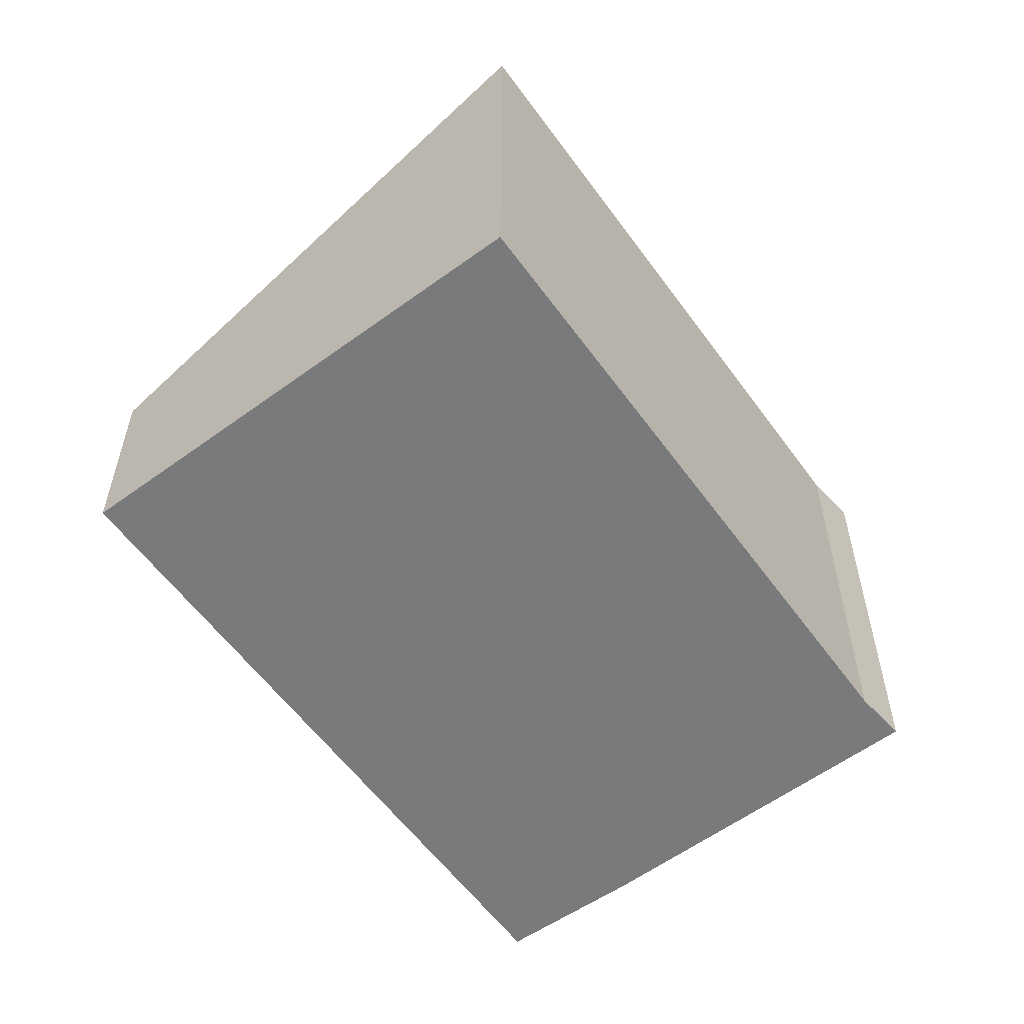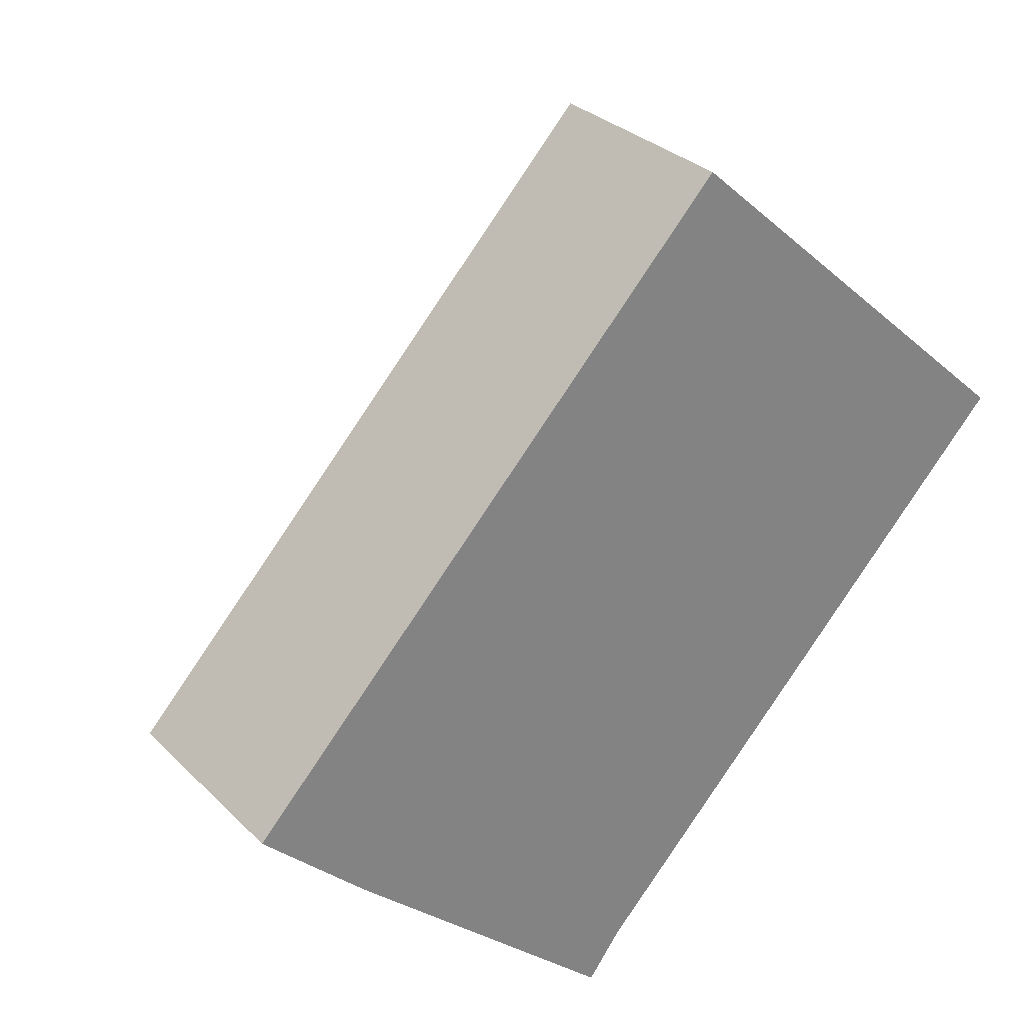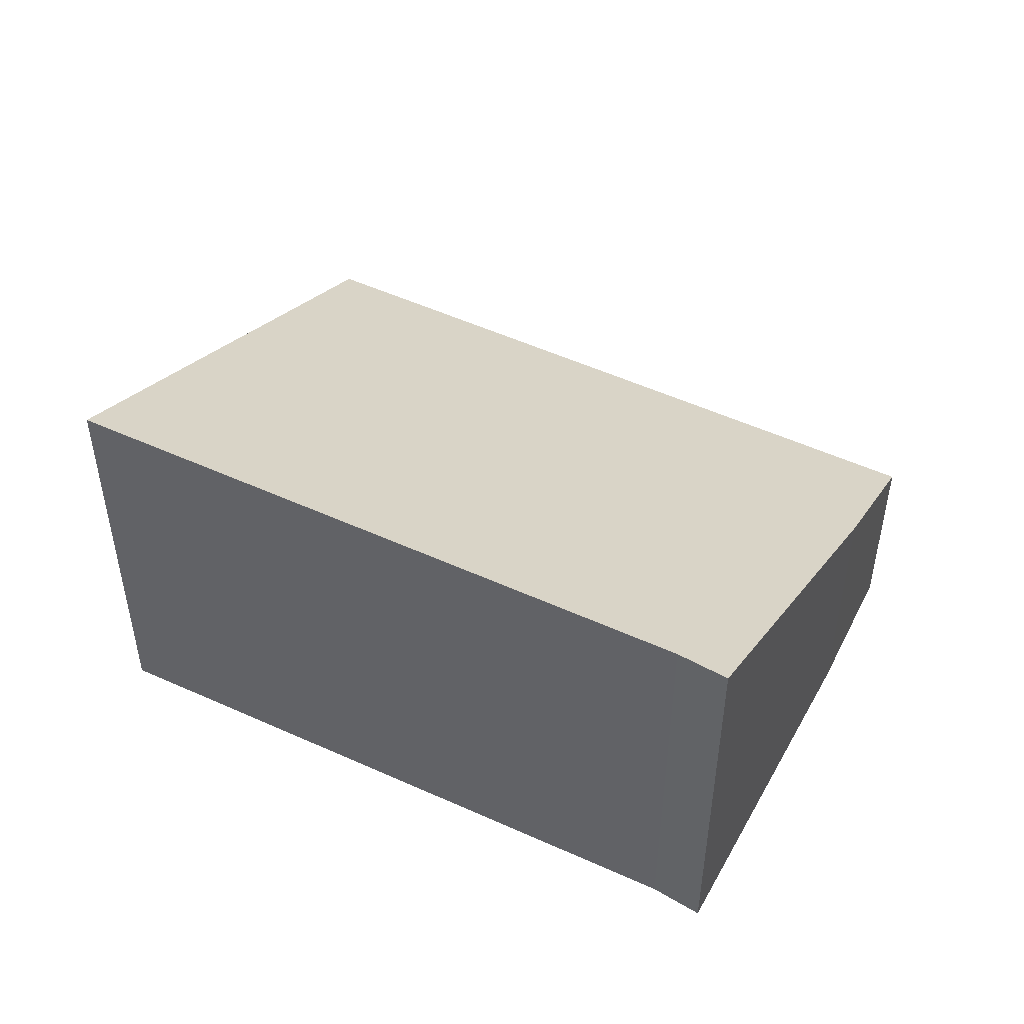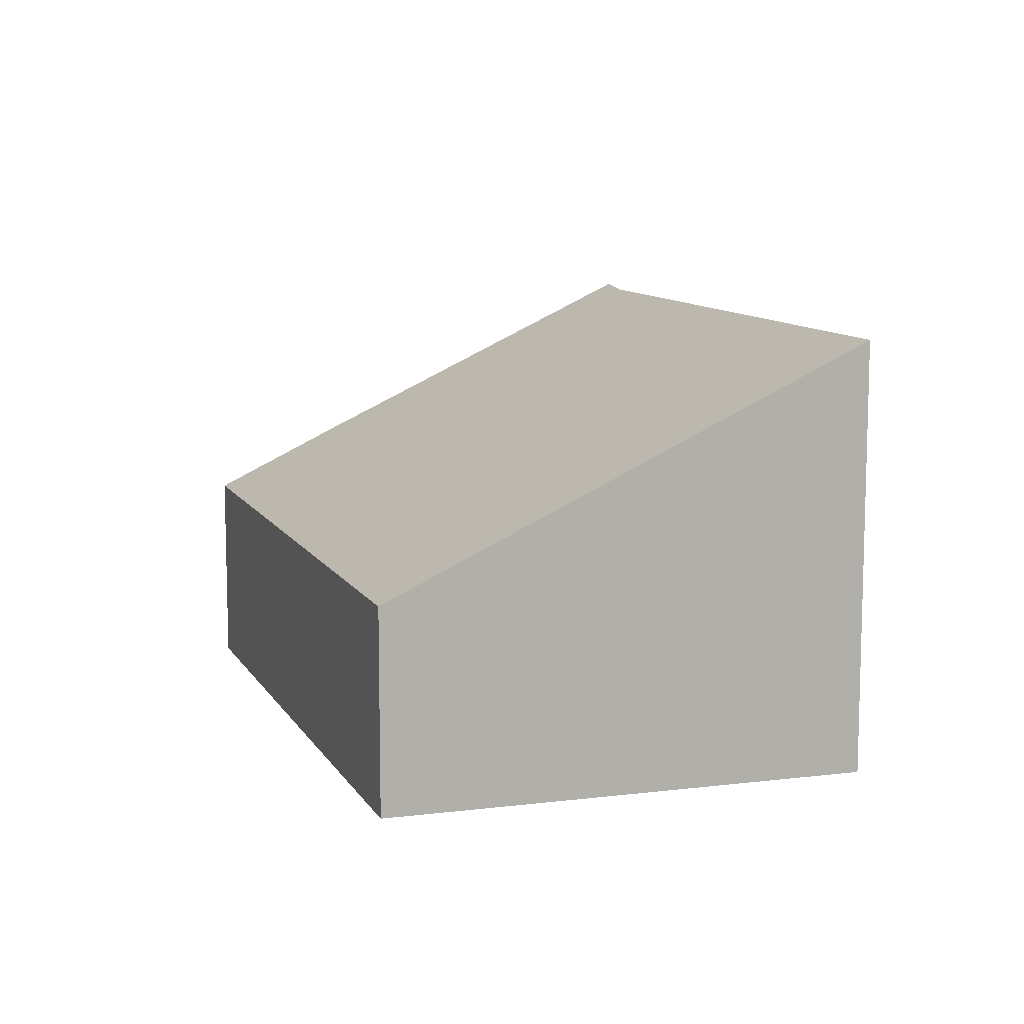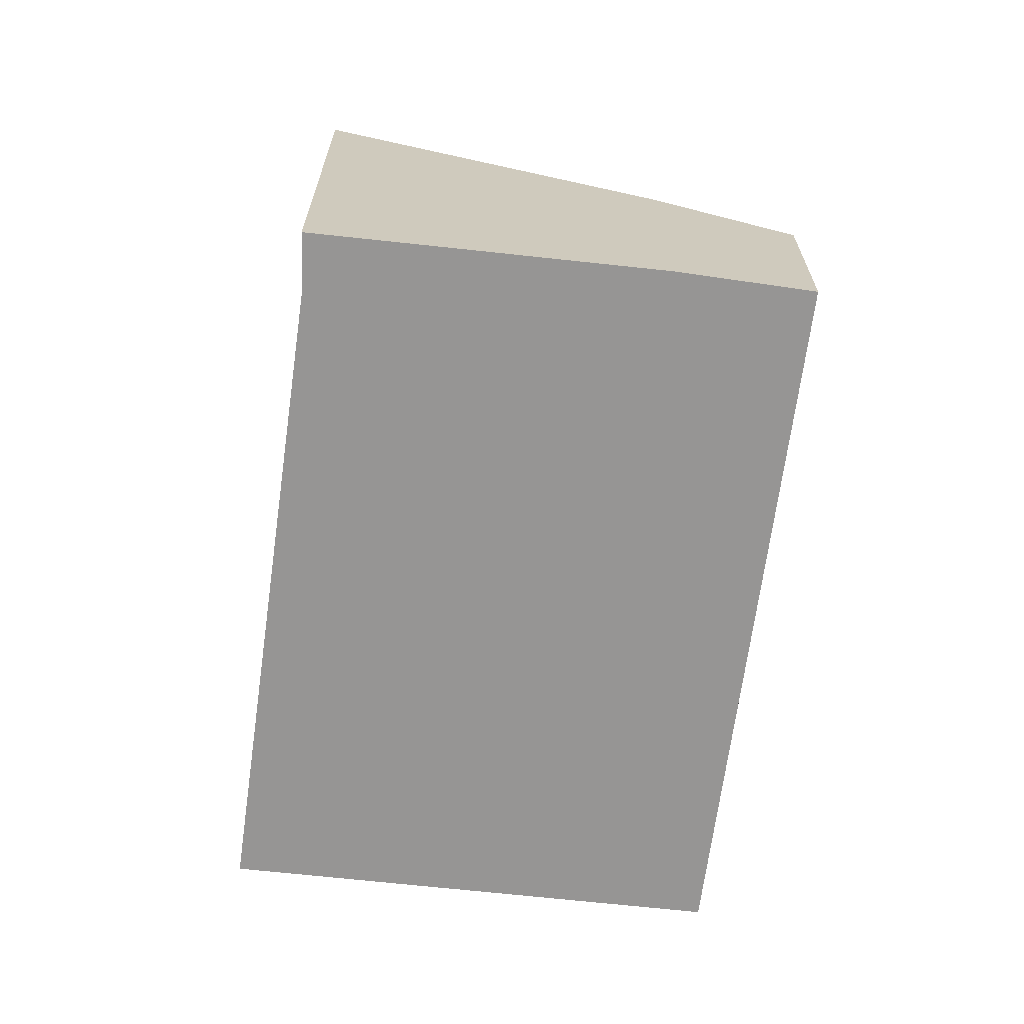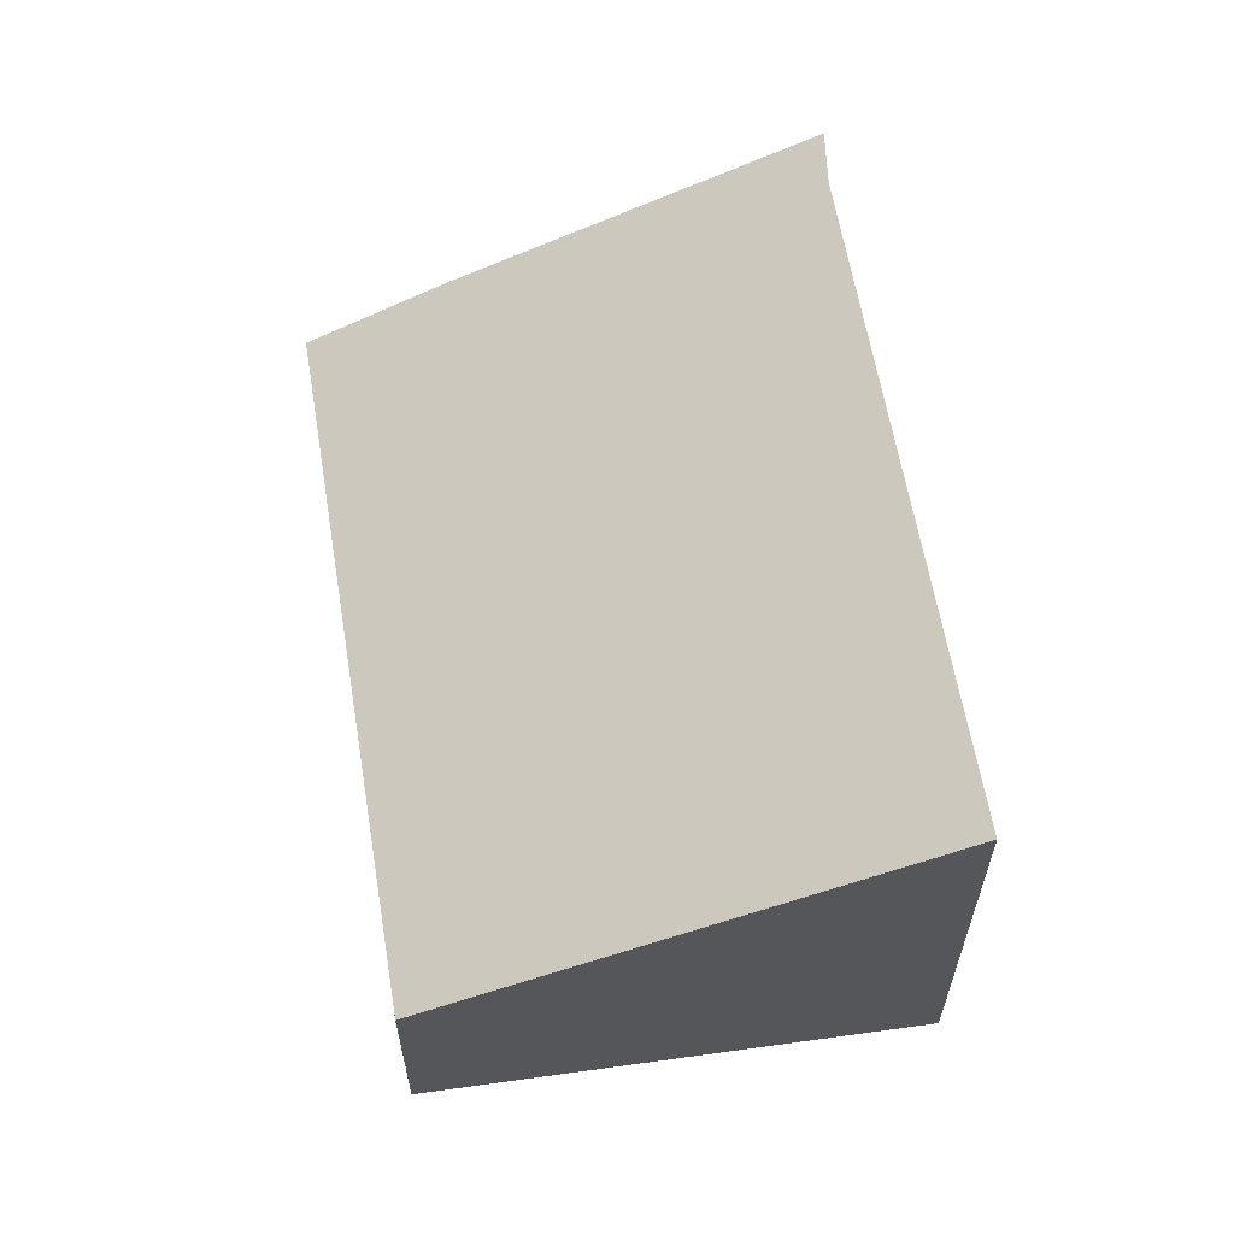
<metadata>
{"format":"obj","ext":"obj","renderer":"f3d","projection":"perspective","resolution":1024,"background":"white","views":[{"elev":-58.0,"azim":79.2,"up":"+Y"},{"elev":30.1,"azim":-35.7,"up":"+Z"},{"elev":50.6,"azim":160.0,"up":"+Y"},{"elev":10.5,"azim":24.5,"up":"+Y"},{"elev":-67.6,"azim":-144.3,"up":"+Y"},{"elev":62.2,"azim":34.0,"up":"+Y"}]}
</metadata>
<code>
v  0.937 2.477 -0.904
v  3.657 3.976 -2.683
v  3.36 4.001 -3.079
v  4.413 1.878 4.678
v  7.783 4.001 1.643
v  0 1.867 1.143e-16
v  3.36 1.885e-16 -3.079
v  0.937 5.535e-17 -0.904
v  0 0 0
v  4.413 -2.864e-16 4.678
v  7.783 -1.006e-16 1.643
v  3.657 1.643e-16 -2.683
g defaultobject
f 1 2 3
f 2 4 5
f 4 2 1
f 4 1 6
f 7 1 3
f 1 7 8
f 8 6 1
f 6 8 9
f 6 10 4
f 10 6 9
f 4 11 5
f 11 4 10
f 2 7 3
f 7 2 12
f 11 2 5
f 2 11 12
f 7 9 8
f 9 7 10
f 10 7 12
f 10 12 11

</code>
